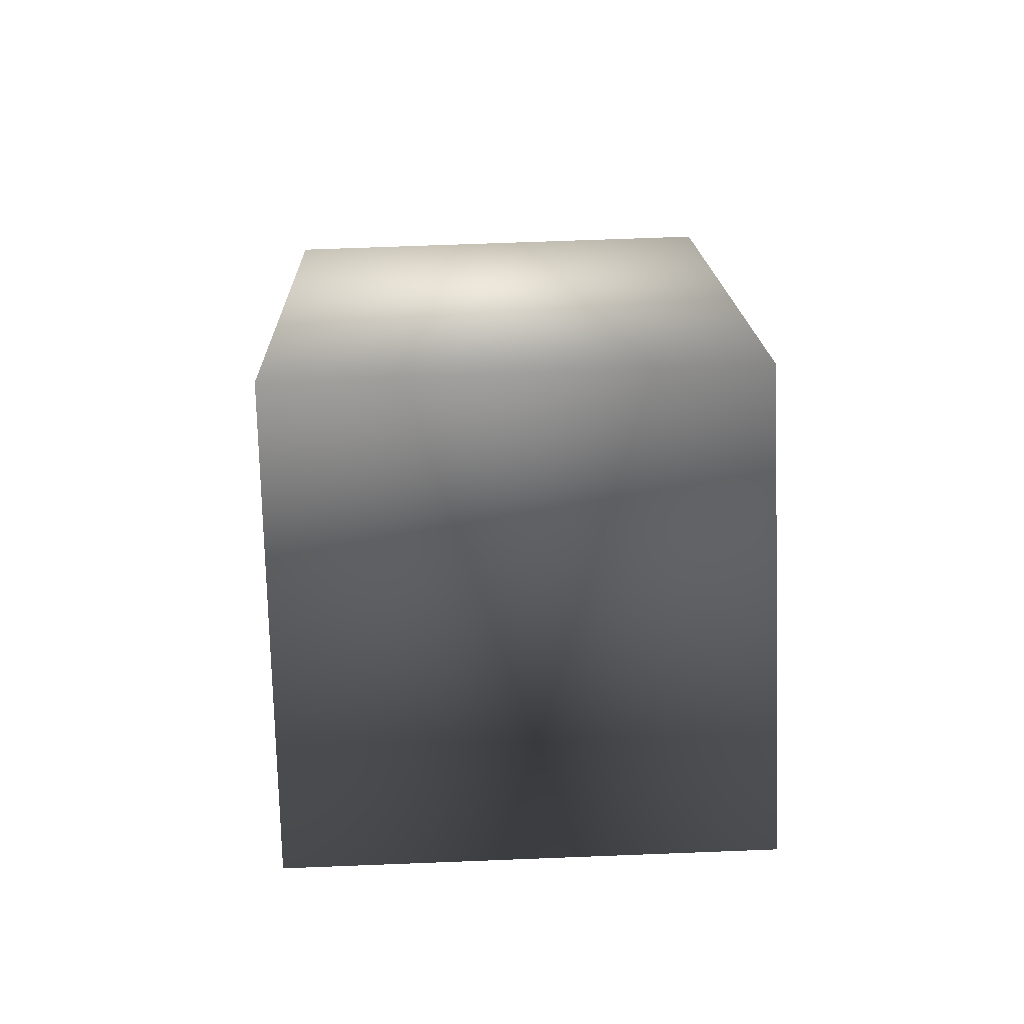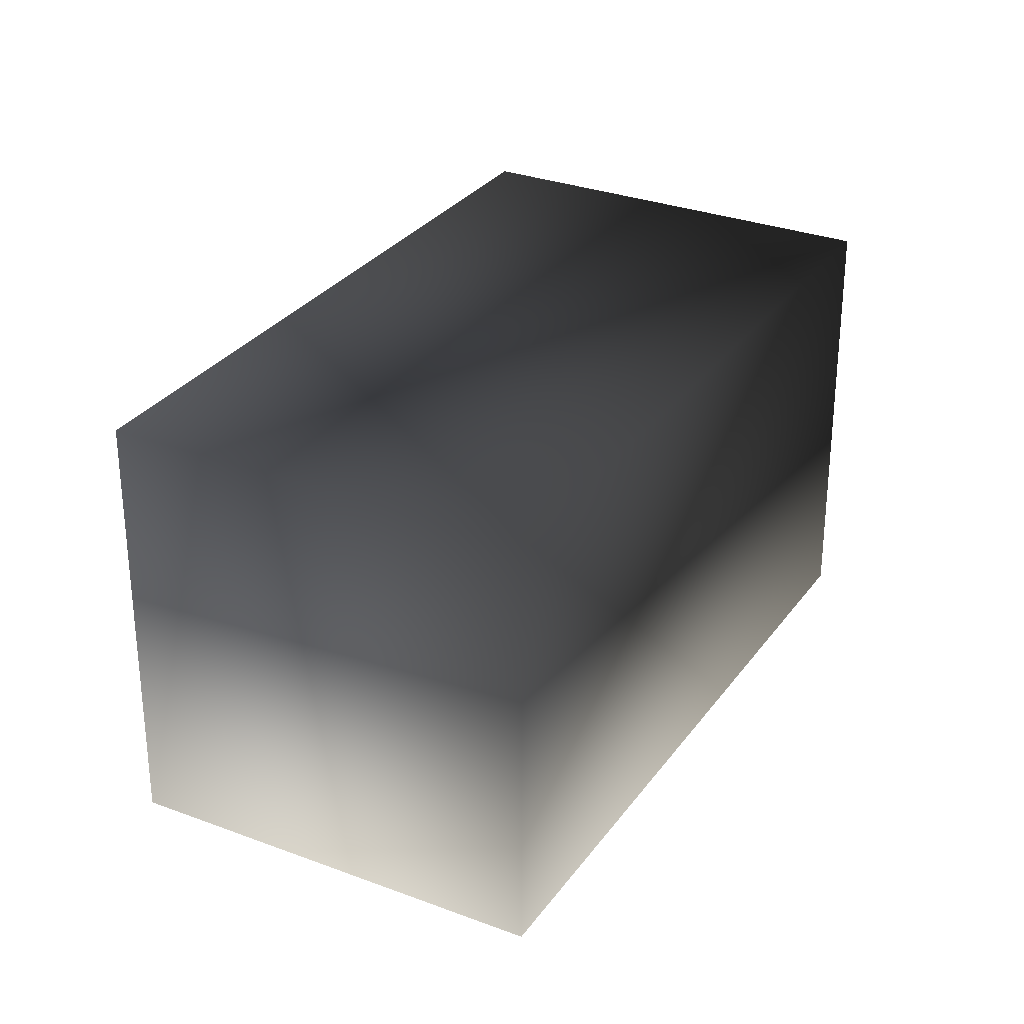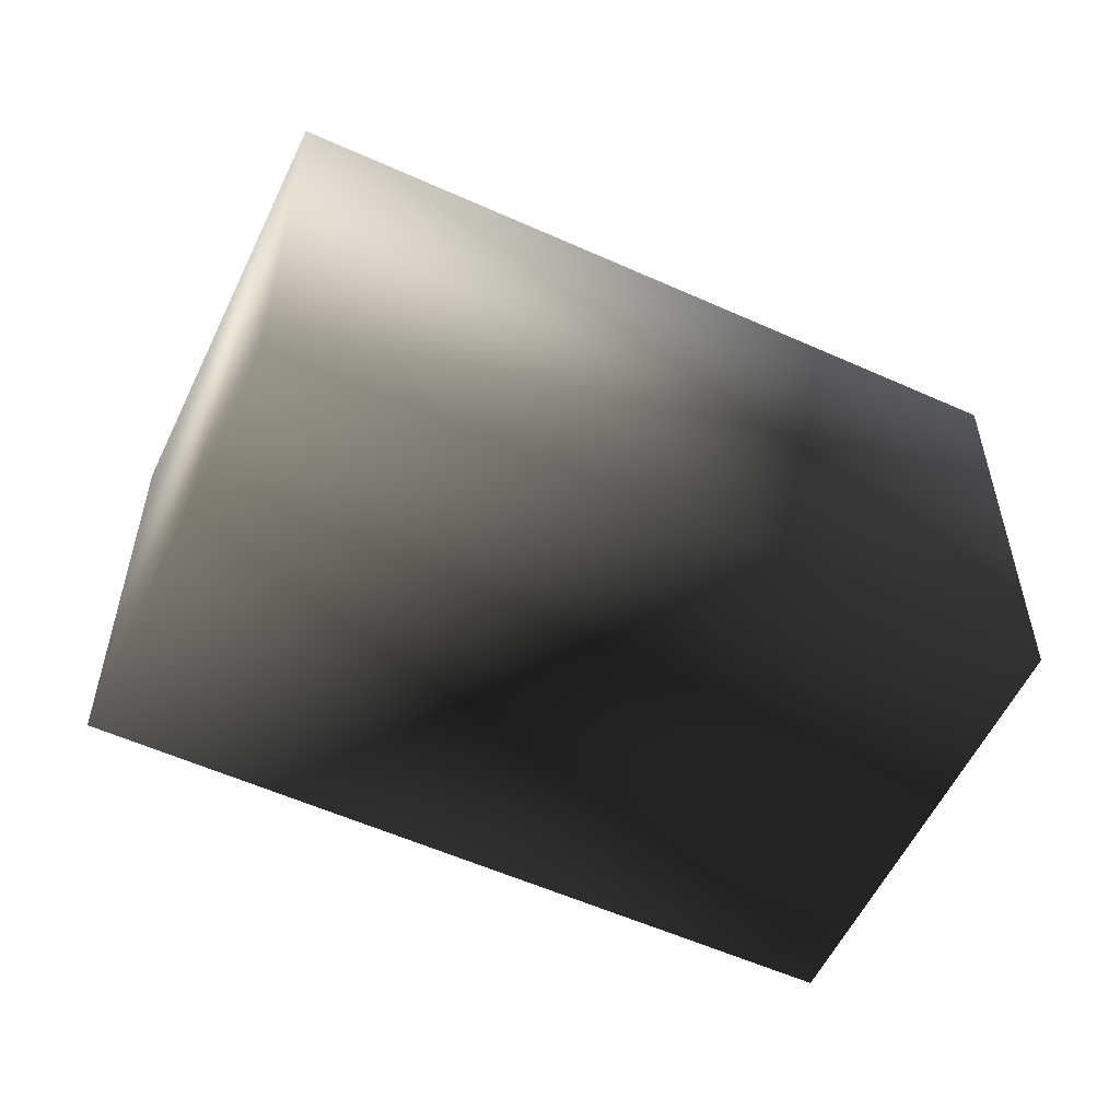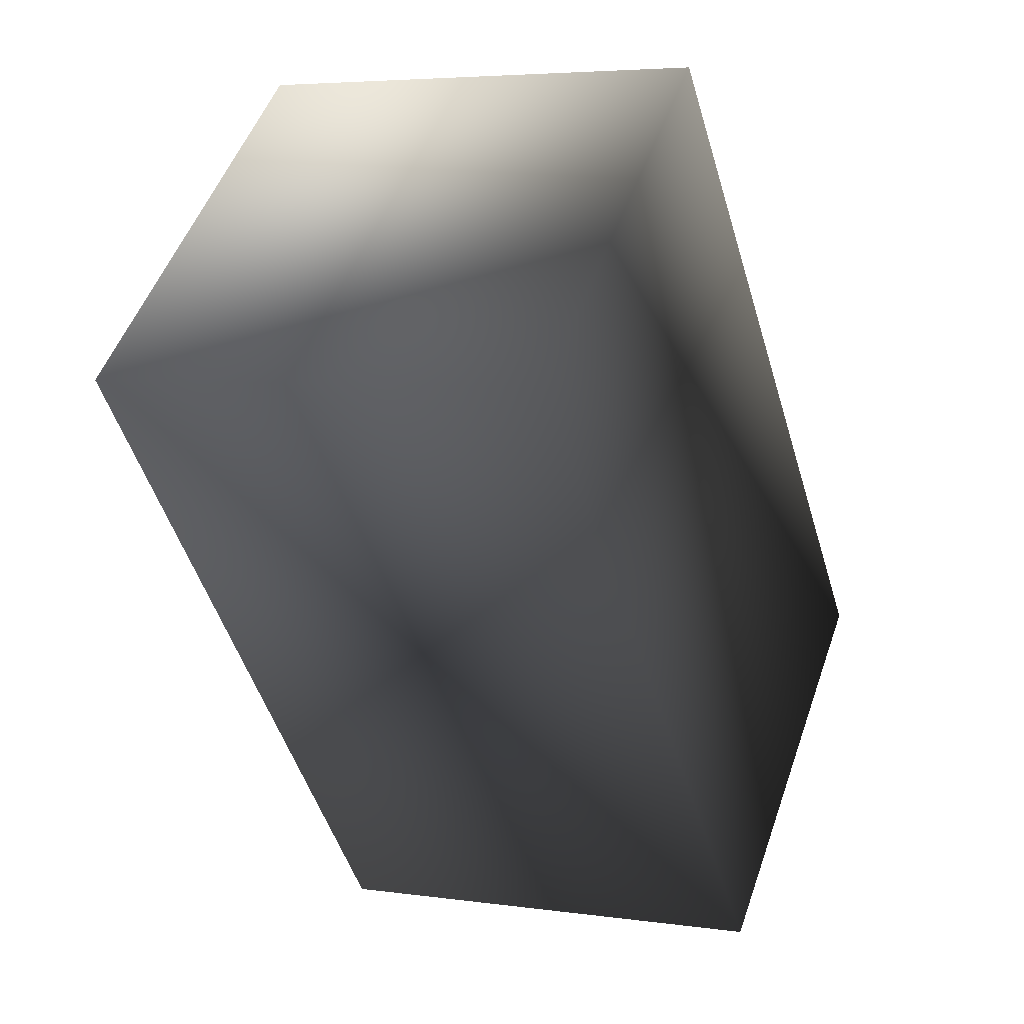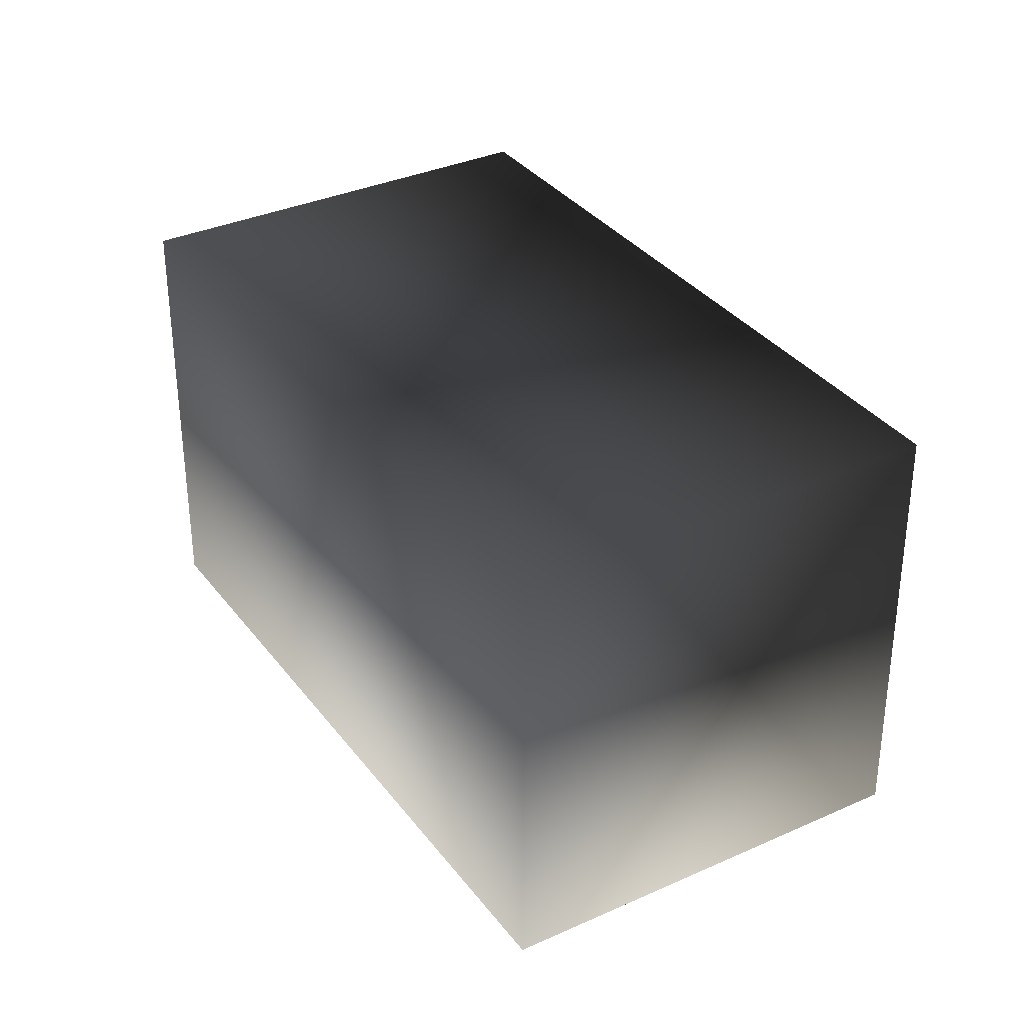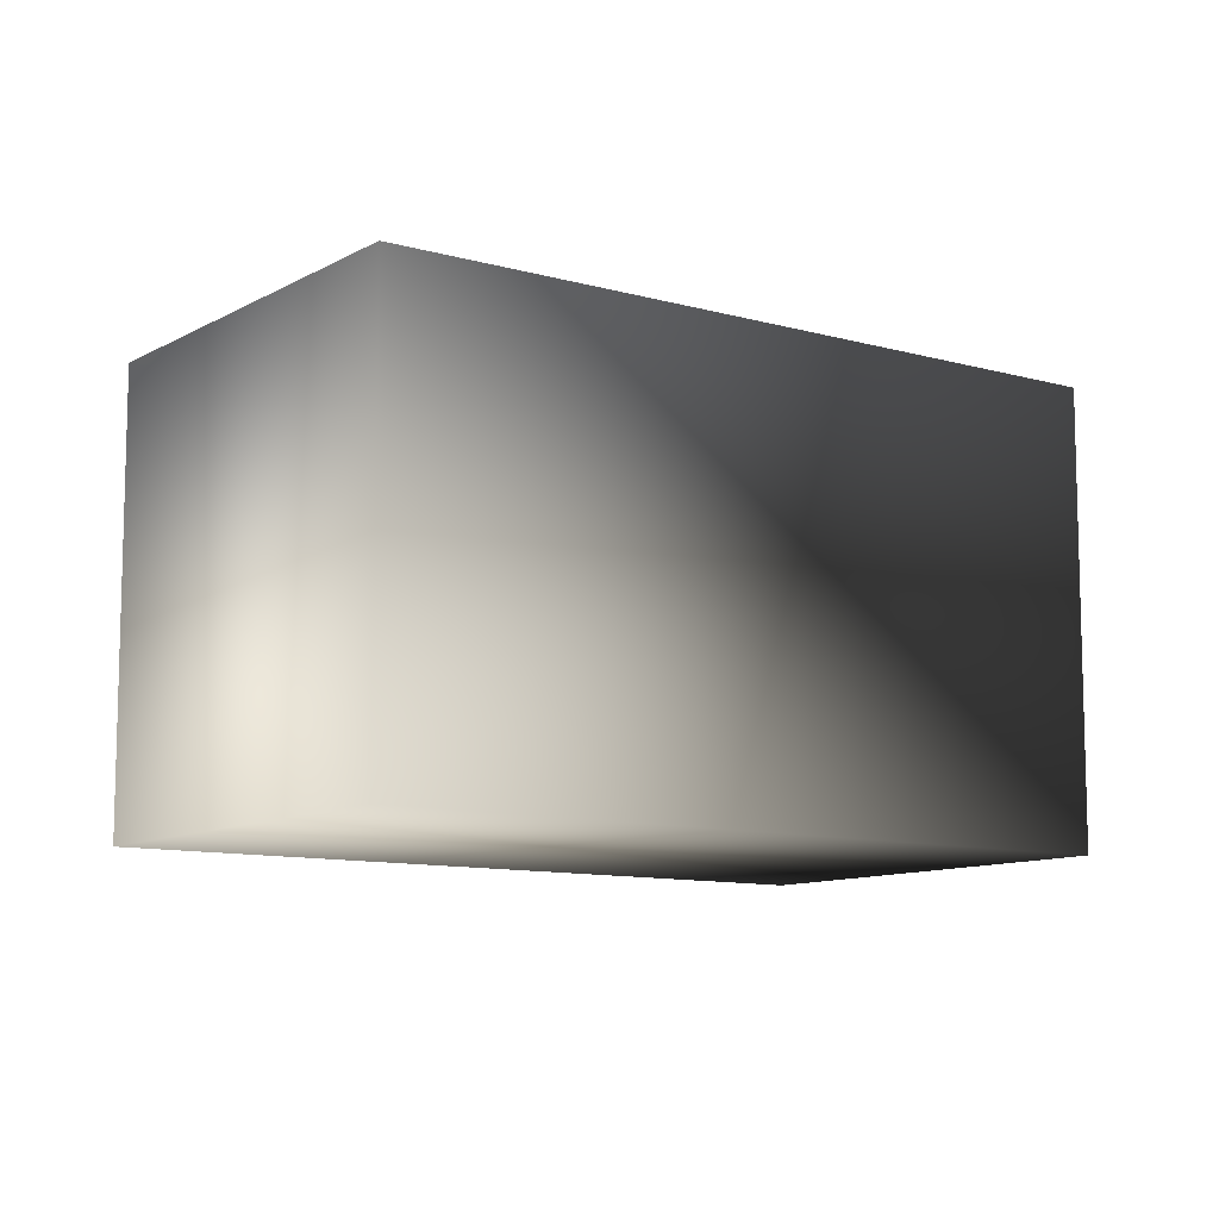
<metadata>
{"format":"obj","ext":"obj","renderer":"f3d","projection":"perspective","resolution":1024,"background":"white","views":[{"elev":63.7,"azim":87.7,"up":"+Z"},{"elev":30.0,"azim":-110.2,"up":"+Y"},{"elev":-56.3,"azim":-74.3,"up":"+Y"},{"elev":4.9,"azim":114.7,"up":"+Z"},{"elev":34.2,"azim":-170.5,"up":"+Y"},{"elev":-10.2,"azim":95.1,"up":"+Y"}]}
</metadata>
<code>
v 0.1877 -0.5 0.9801
v 0.9434 -0.5 0.3253
v 0.1877 0.5 0.9801
v 0.9434 0.5 0.3253
v -0.9434 -0.5 -0.3253
v -0.1877 -0.5 -0.9801
v -0.9434 0.5 -0.3253
v -0.1877 0.5 -0.9801
g default
f 1 3 4 2
f 6 8 7 5
f 5 1 2 6
f 8 4 3 7
f 5 7 3 1
f 2 4 8 6

</code>
